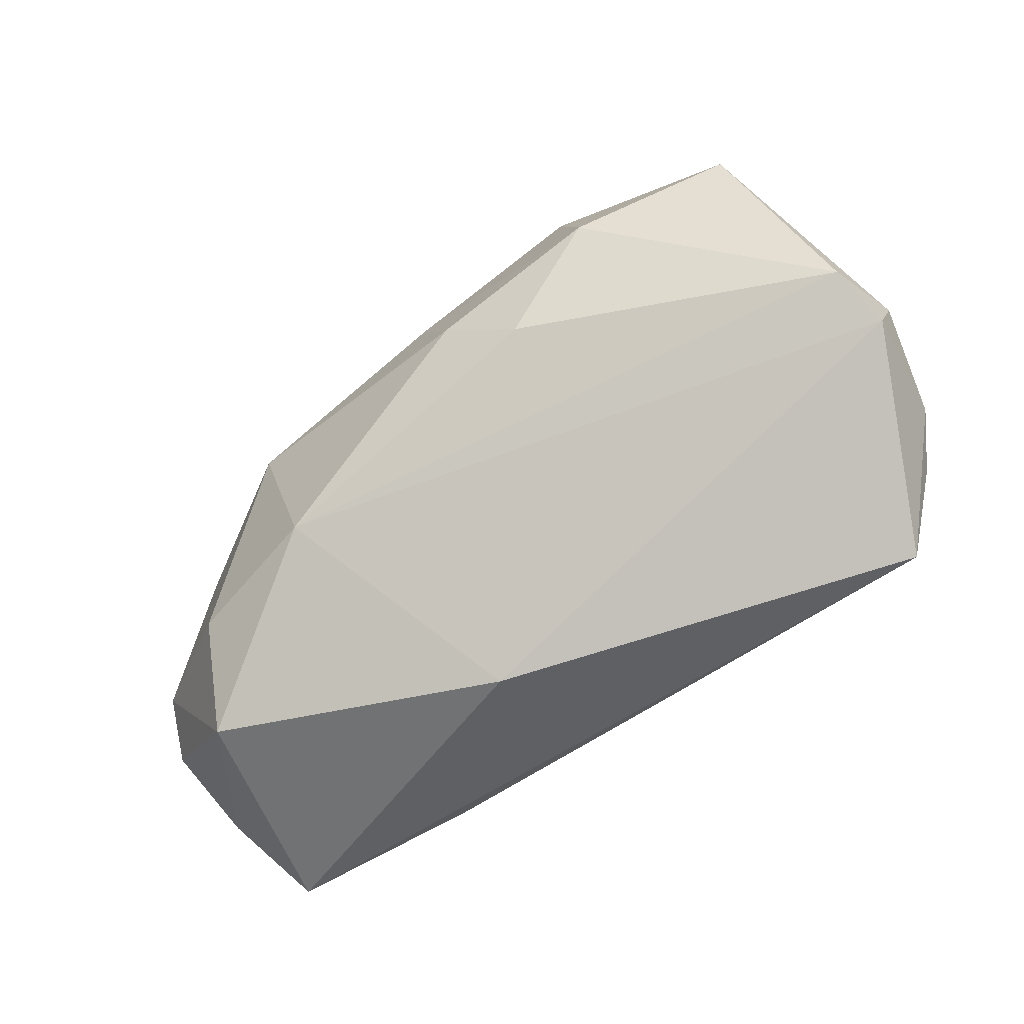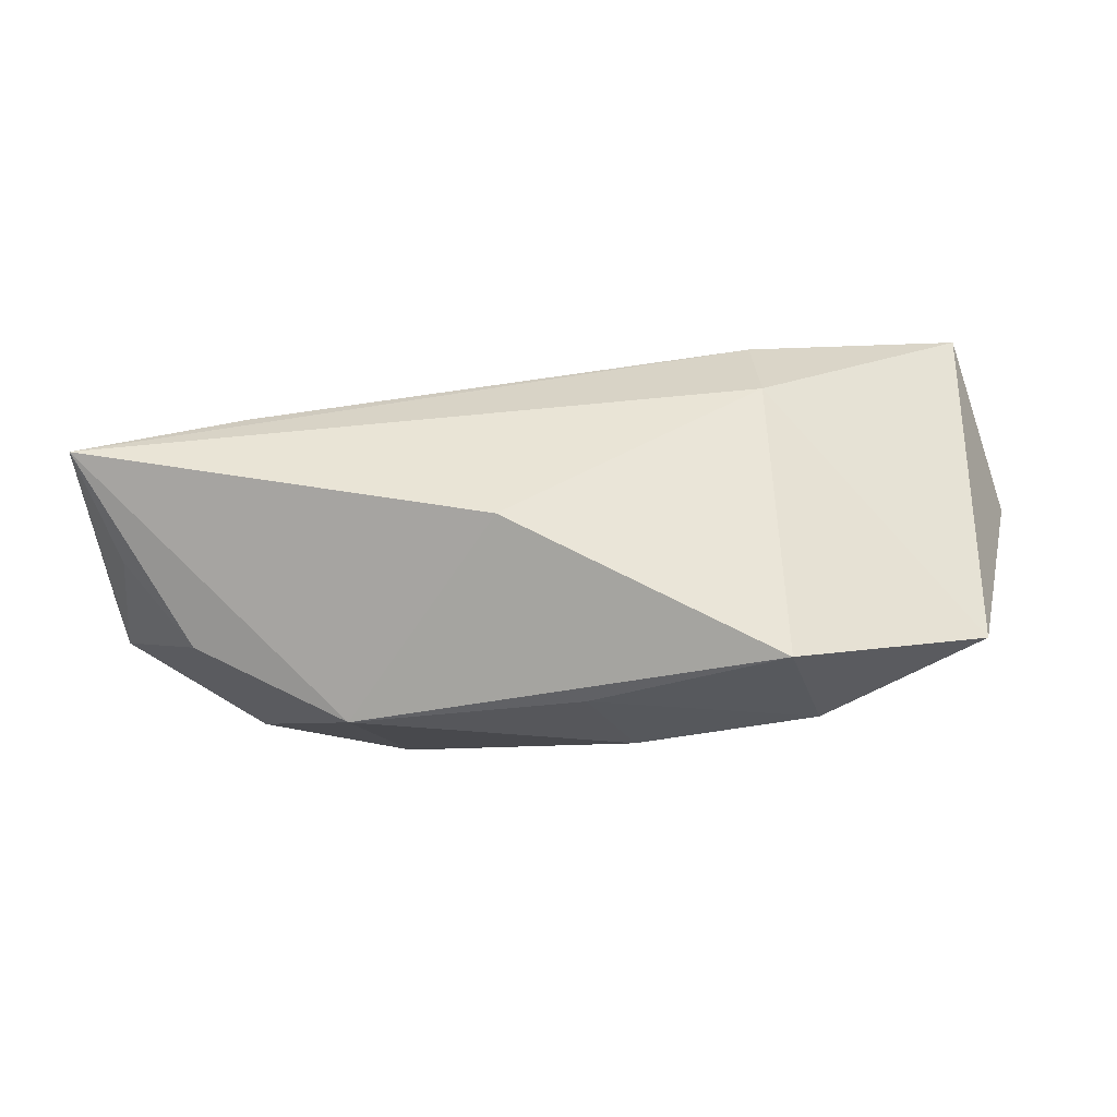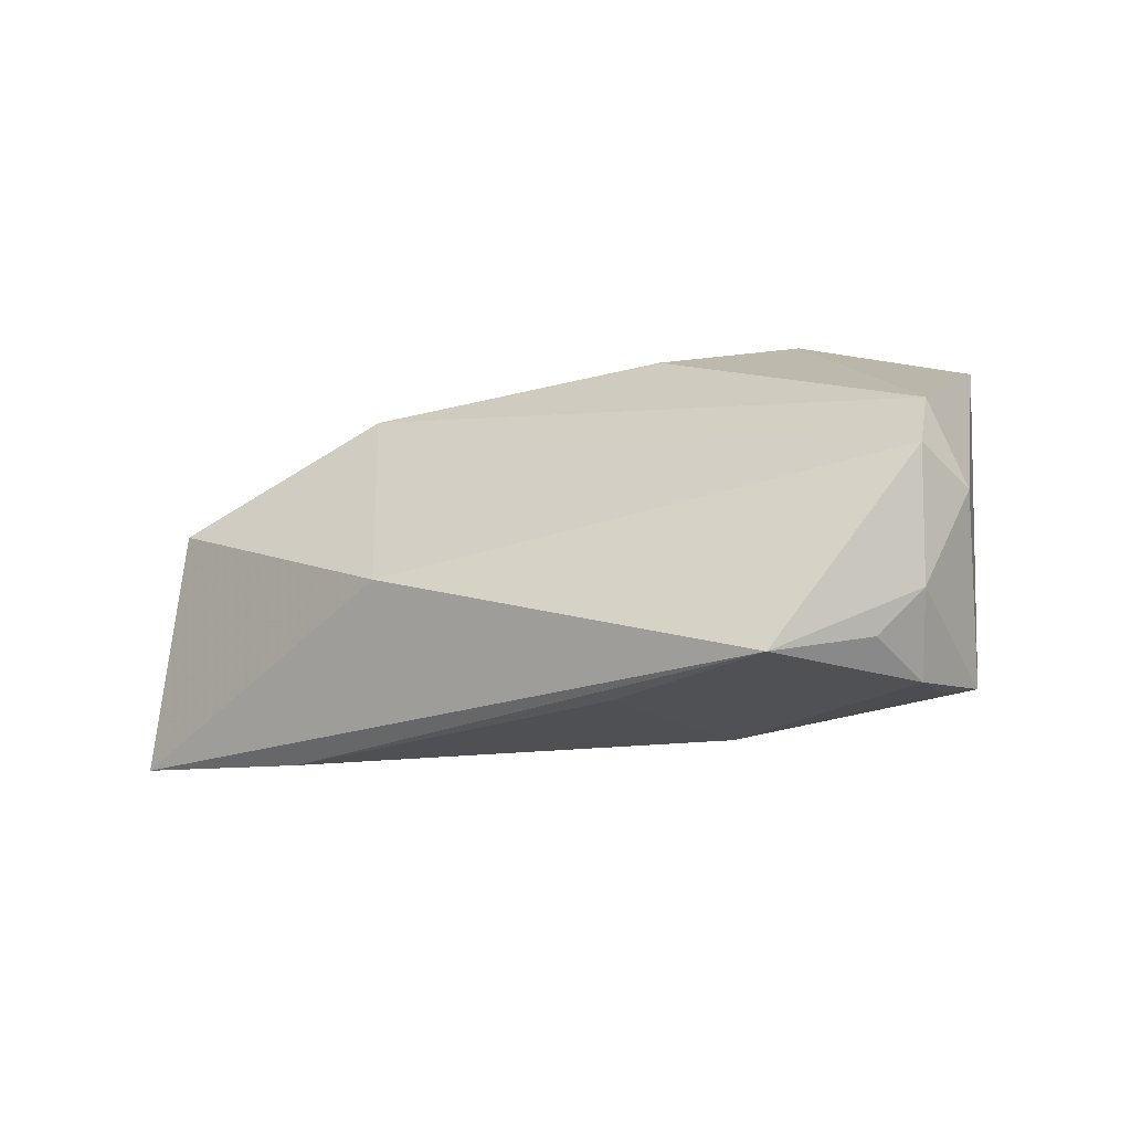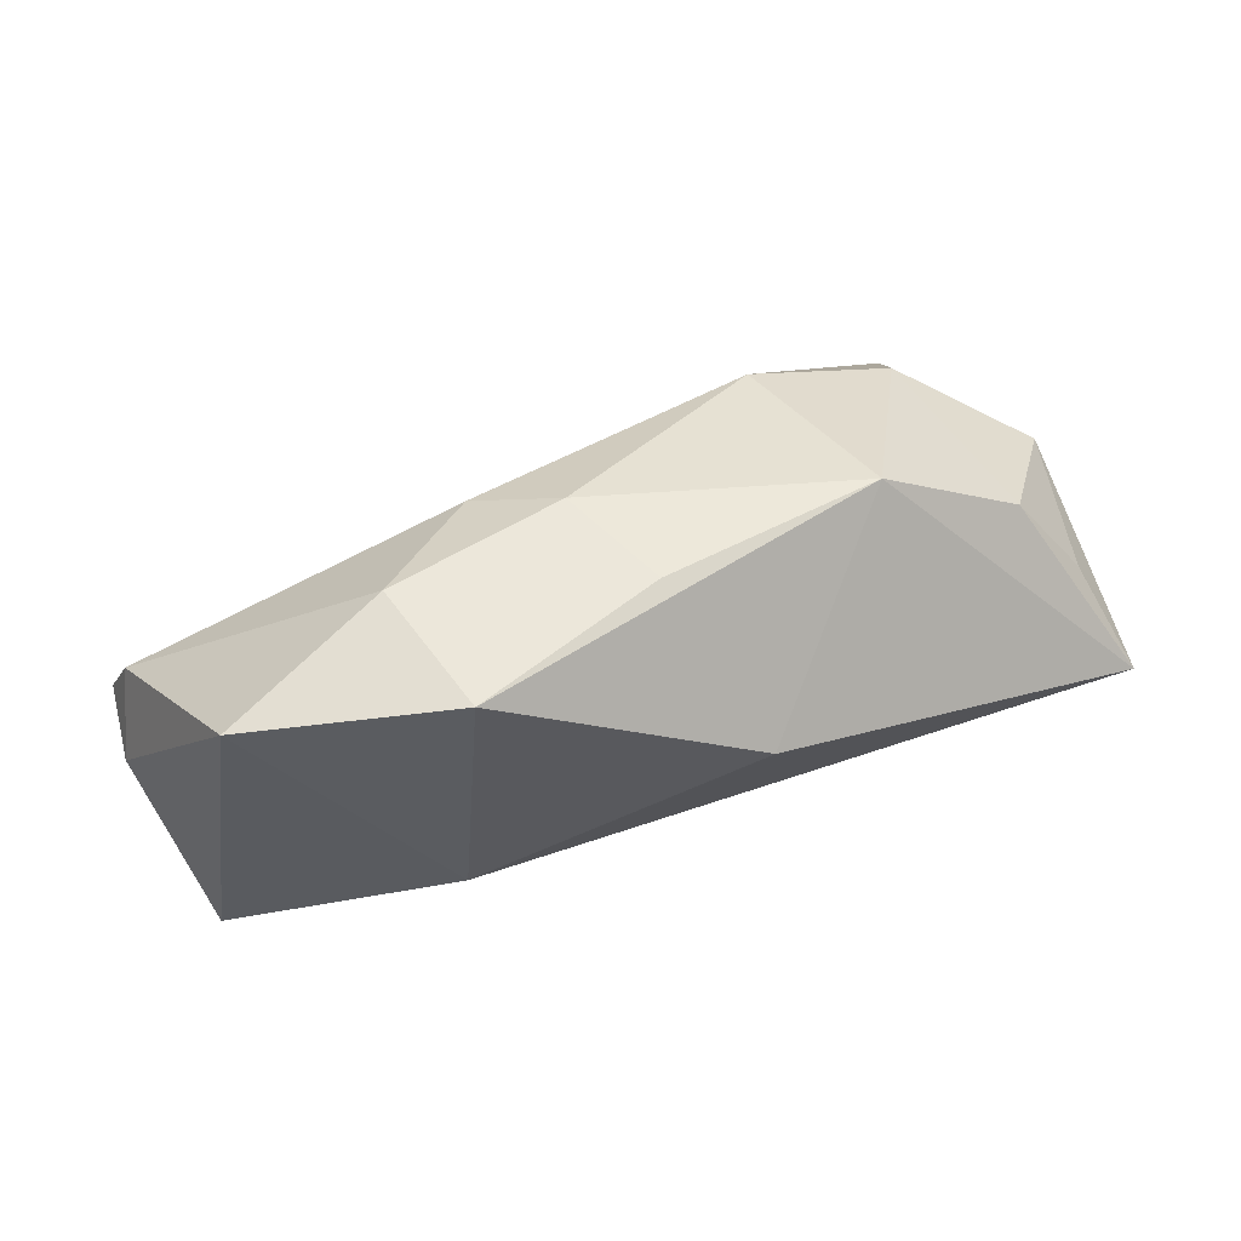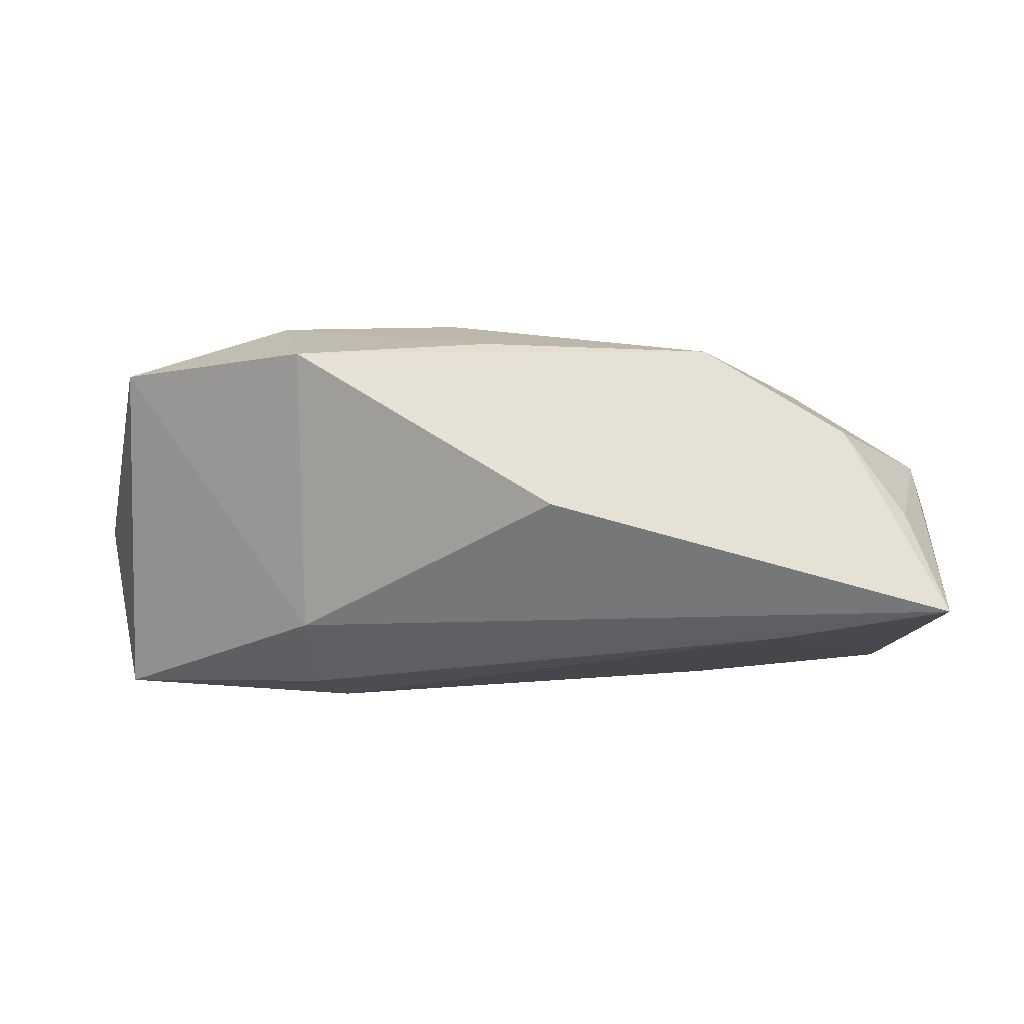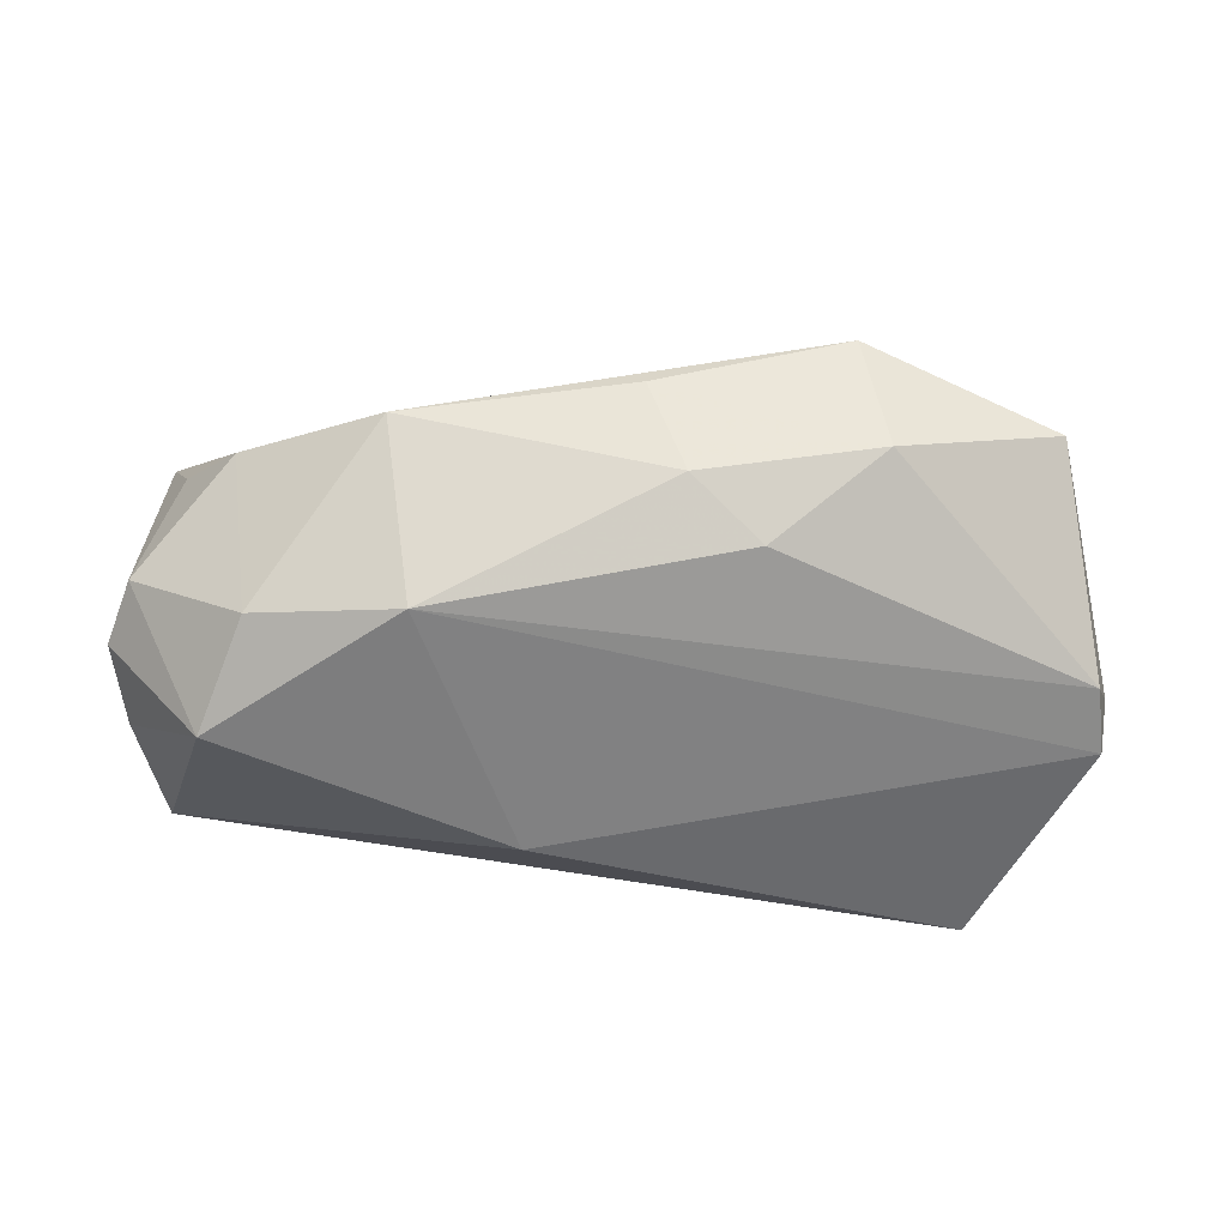
<metadata>
{"format":"obj","ext":"obj","renderer":"f3d","projection":"perspective","resolution":1024,"background":"white","views":[{"elev":-63.5,"azim":35.9,"up":"+Y"},{"elev":70.4,"azim":-3.7,"up":"+Y"},{"elev":-18.7,"azim":37.6,"up":"+Z"},{"elev":46.9,"azim":159.4,"up":"+Z"},{"elev":5.9,"azim":-174.7,"up":"+Z"},{"elev":60.5,"azim":6.4,"up":"+Z"}]}
</metadata>
<code>
v -0.05876 -0.01513 -0.009726
v -0.007416 -0.02839 -0.005475
v 0.0472 -0.02523 -0.02374
v -0.0382 0.01784 -0.01264
v 0.008336 0.004684 0.0295
v -0.04076 -0.01334 0.01893
v -0.04667 0.01058 0.01503
v -0.06023 -0.01051 0.002301
v -0.06023 0.02146 -0.008097
v 0.05369 -0.002584 -0.02329
v 0.05832 -0.00682 0.009035
v 0.01786 -0.002137 0.02609
v 0.05362 -0.01261 -0.02023
v 0.02694 0.01277 -0.02067
v -0.007433 0.02948 0.006601
v 0.05482 0.008744 -0.0218
v 0.03119 0.01083 0.02913
v -0.05766 -0.004928 0.008882
v 0.05991 -0.01153 0.00164
v 0.05226 0.004658 -0.02264
v -0.05409 -0.02142 -0.02161
v -0.04524 -0.02487 0.009142
v 0.00215 0.01791 0.02731
v 0.05169 0.01889 0.02268
v -0.05502 0.01305 0.003973
v 0.02643 0.02743 0.02612
v 0.02446 0.002952 -0.02445
v 0.02397 -0.02123 -0.02445
v 0.06086 -0.002392 -0.001564
v -0.05753 -0.0132 -0.01405
v -0.02744 -0.02011 -0.02445
v 0.02703 0.02104 -0.01133
v 0.05779 -0.008508 -0.01427
v -0.02742 0.01105 0.02617
v -0.02125 -0.01339 0.02381
f 9 34 15
f 34 26 15
f 32 15 26
f 26 24 32
f 9 15 32
f 23 26 34
f 34 5 23
f 12 5 35
f 35 5 34
f 17 24 26
f 26 23 17
f 17 23 5
f 17 5 12
f 7 34 9
f 8 18 9
f 4 21 9
f 21 4 27
f 10 33 13
f 16 32 24
f 16 24 29
f 29 33 16
f 16 33 10
f 2 35 22
f 22 21 2
f 18 8 22
f 24 17 11
f 29 24 11
f 11 17 12
f 12 35 11
f 9 18 25
f 25 7 9
f 18 7 25
f 9 21 30
f 21 27 31
f 10 27 20
f 20 16 10
f 27 16 20
f 14 16 27
f 14 27 4
f 32 16 14
f 9 32 14
f 14 4 9
f 21 22 1
f 1 22 8
f 1 30 21
f 1 8 9
f 9 30 1
f 6 22 35
f 6 35 34
f 18 22 6
f 34 7 6
f 6 7 18
f 29 11 19
f 19 33 29
f 19 35 2
f 19 11 35
f 28 31 27
f 21 31 3
f 2 21 3
f 31 28 3
f 3 19 2
f 10 13 3
f 33 19 3
f 3 13 33
f 3 27 10
f 3 28 27

</code>
